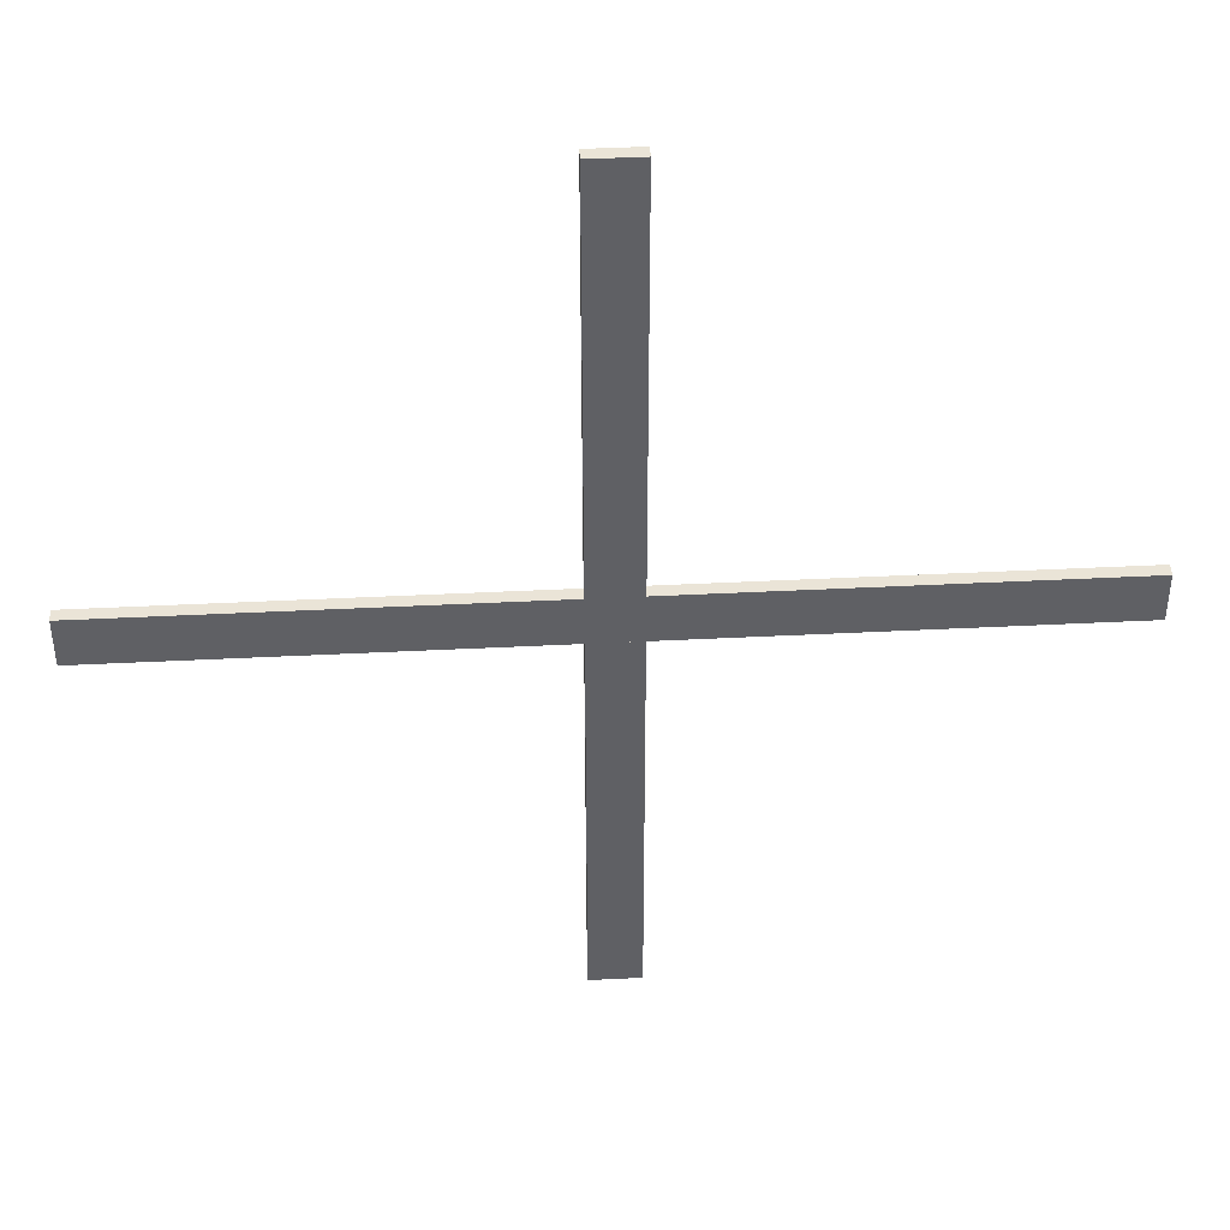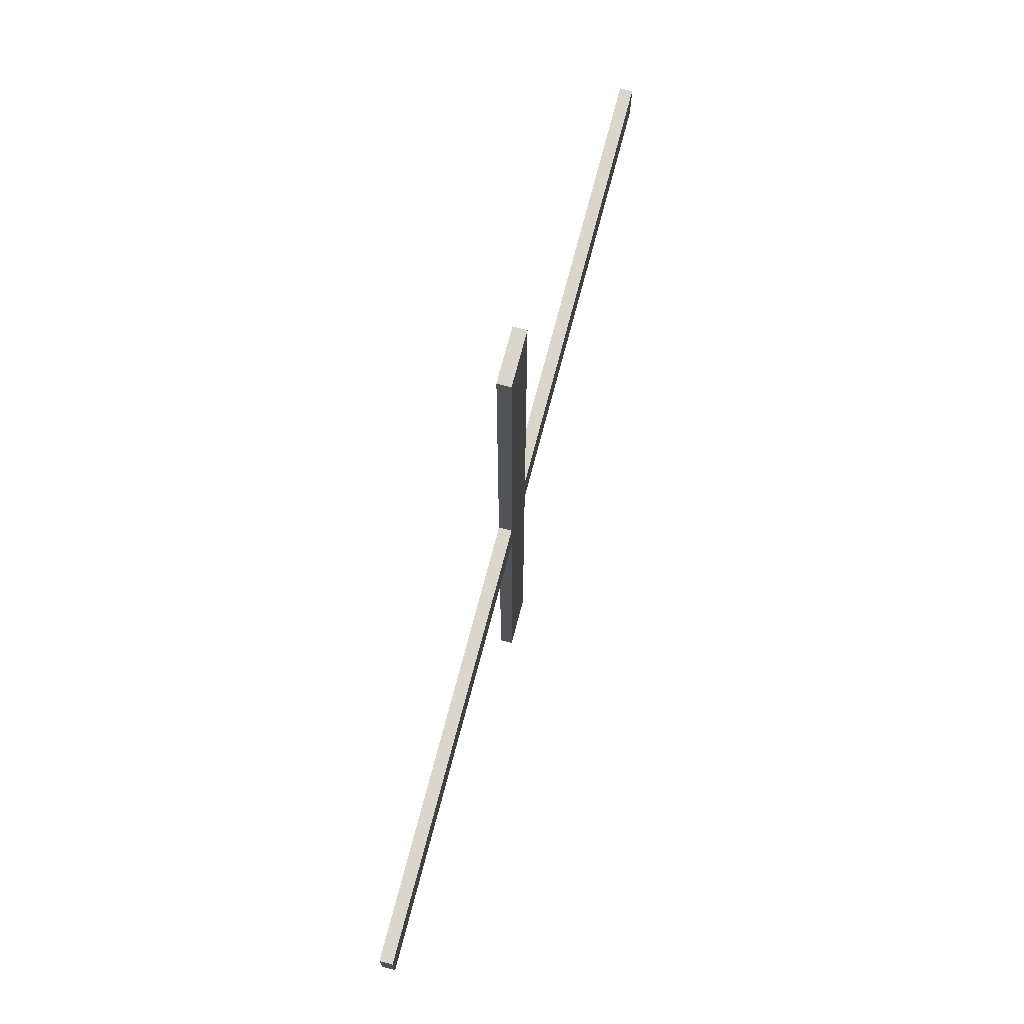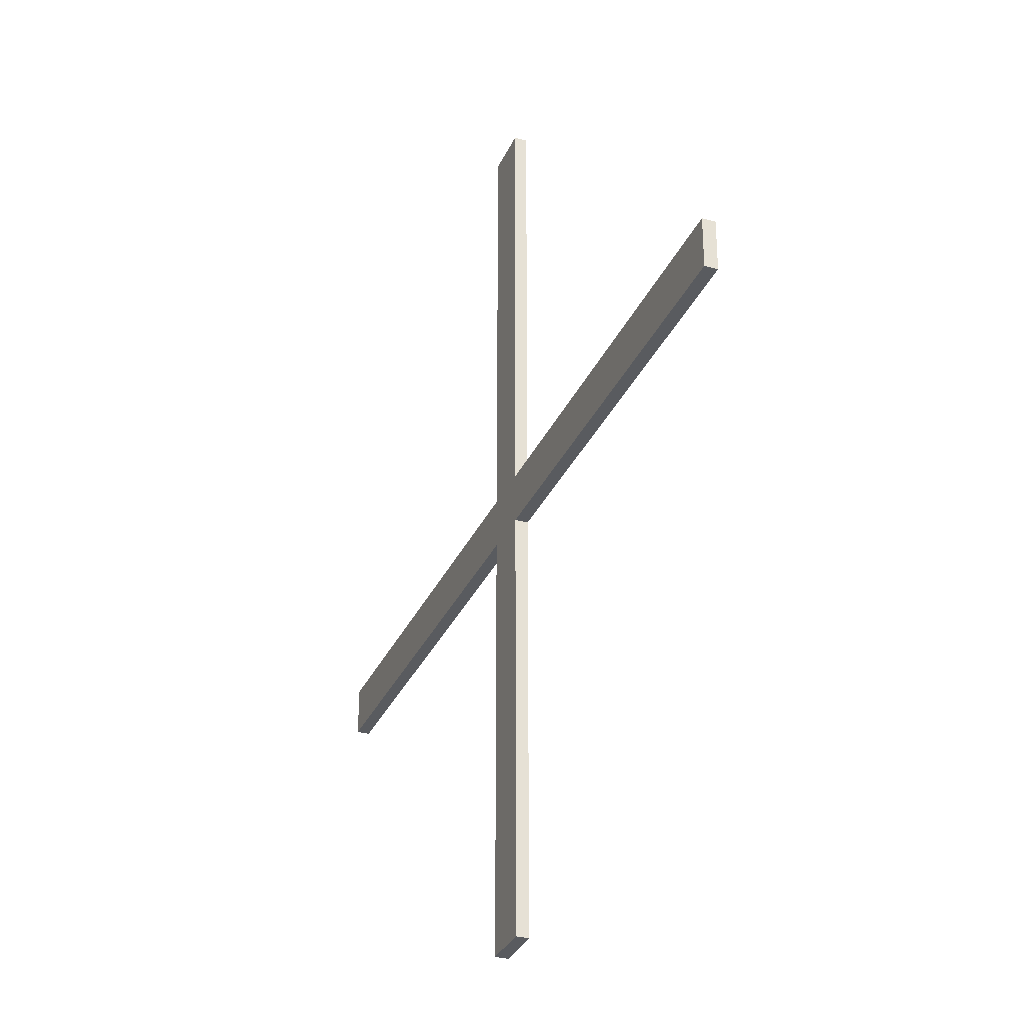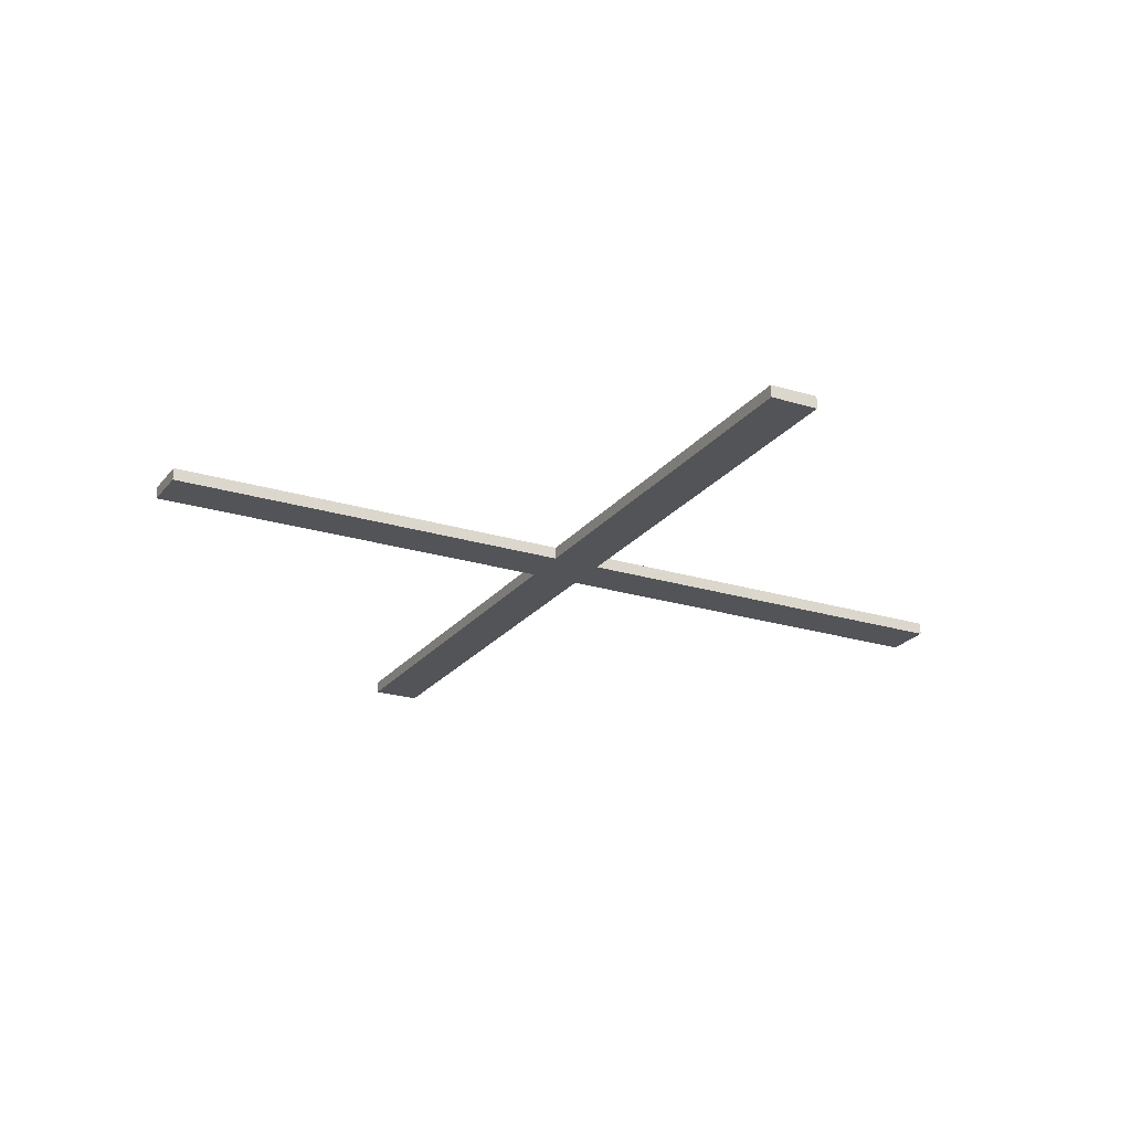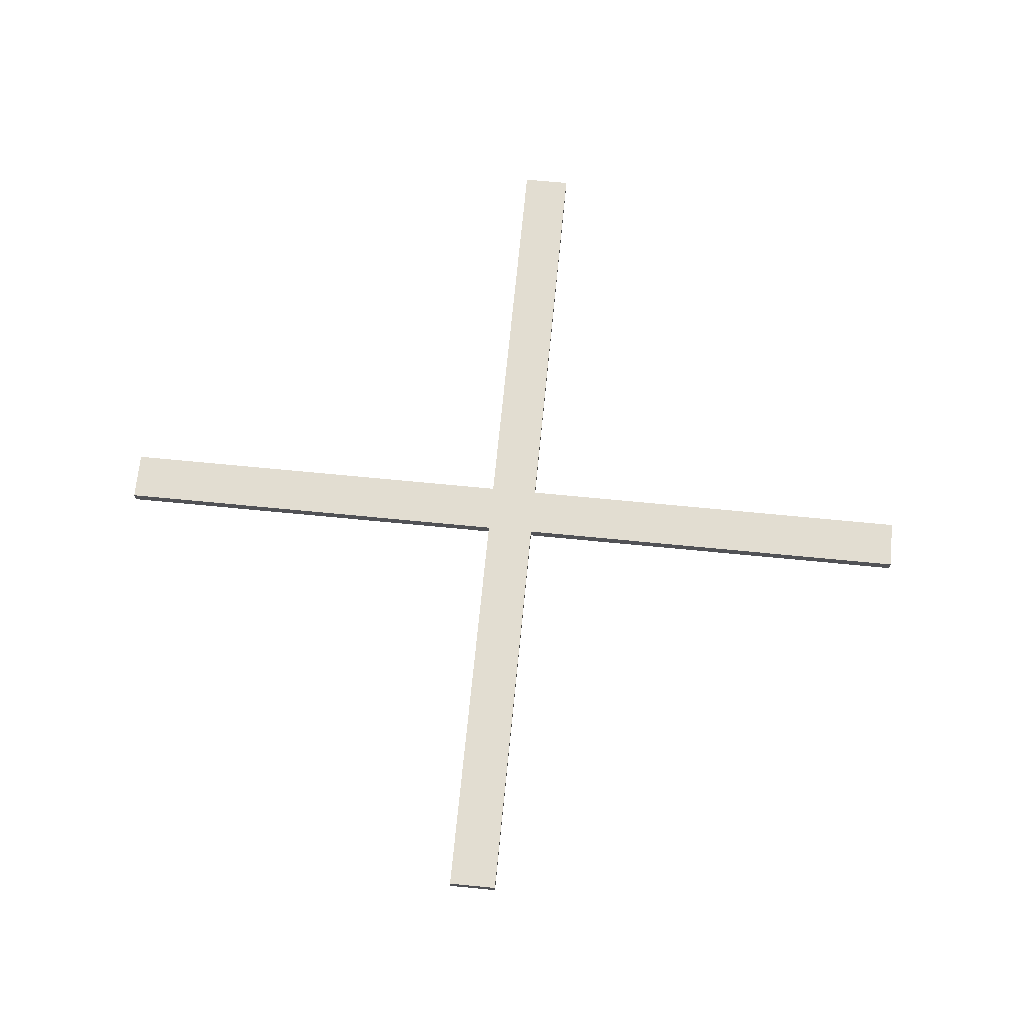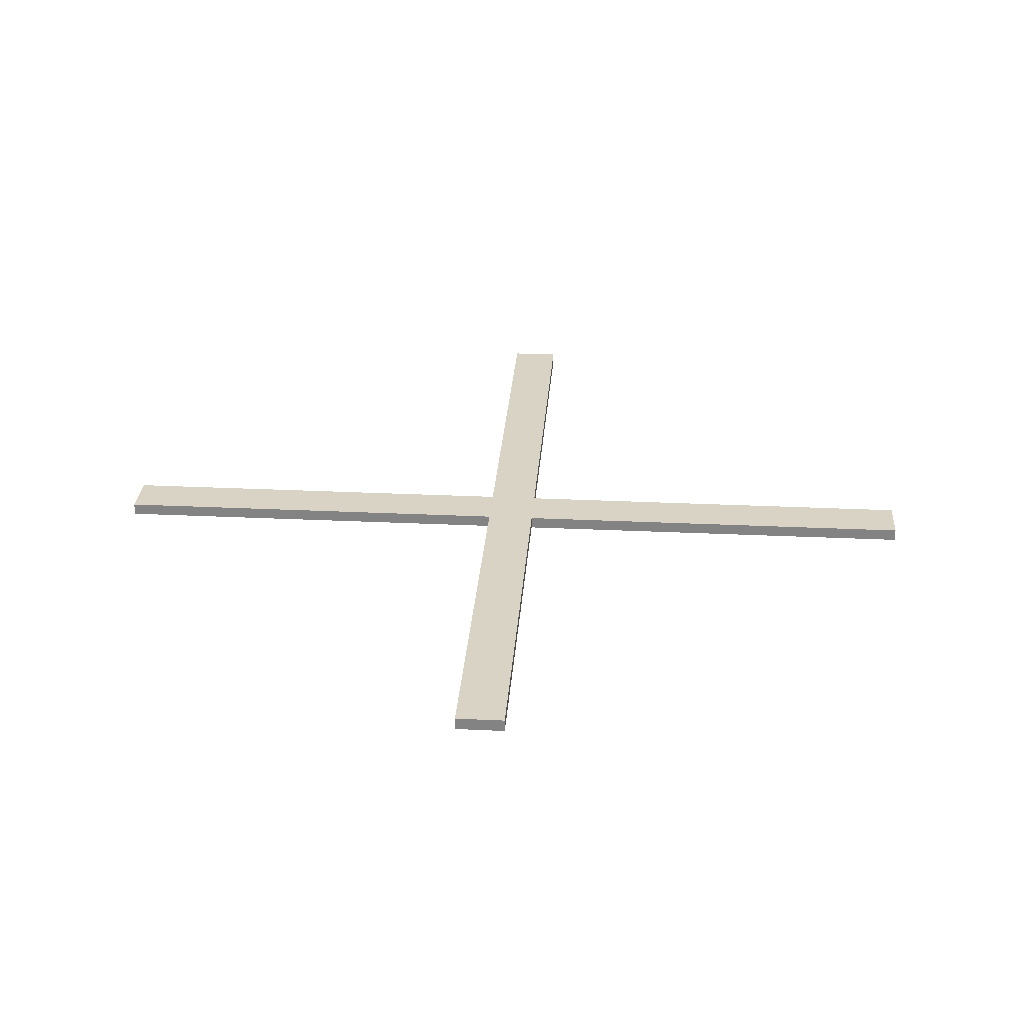
<metadata>
{"format":"obj","ext":"obj","renderer":"f3d","projection":"perspective","resolution":1024,"background":"white","views":[{"elev":43.6,"azim":176.6,"up":"+Z"},{"elev":74.0,"azim":-75.2,"up":"+Z"},{"elev":-32.1,"azim":68.6,"up":"+Z"},{"elev":-22.9,"azim":-27.8,"up":"+Y"},{"elev":68.6,"azim":95.6,"up":"+Y"},{"elev":28.3,"azim":94.1,"up":"+Y"}]}
</metadata>
<code>
o Cube.001
v -36 0.5 -2
v -36 -0.5 -2
v 36 0.5 -2
v 36 -0.5 -2
v -36 0.5 2
v -36 -0.5 2
v 36 0.5 2
v 36 -0.5 2
v 2 0.5 -36
v 2 -0.5 -36
v 2 0.5 36
v 2 -0.5 36
v -2 0.5 -36
v -2 -0.5 -36
v -2 0.5 36
v -2 -0.5 36
f 1 5 7 3
f 4 3 7 8
f 8 7 5 6
f 6 2 4 8
f 2 1 3 4
f 6 5 1 2
f 9 13 15 11
f 12 11 15 16
f 16 15 13 14
f 14 10 12 16
f 10 9 11 12
f 14 13 9 10

</code>
